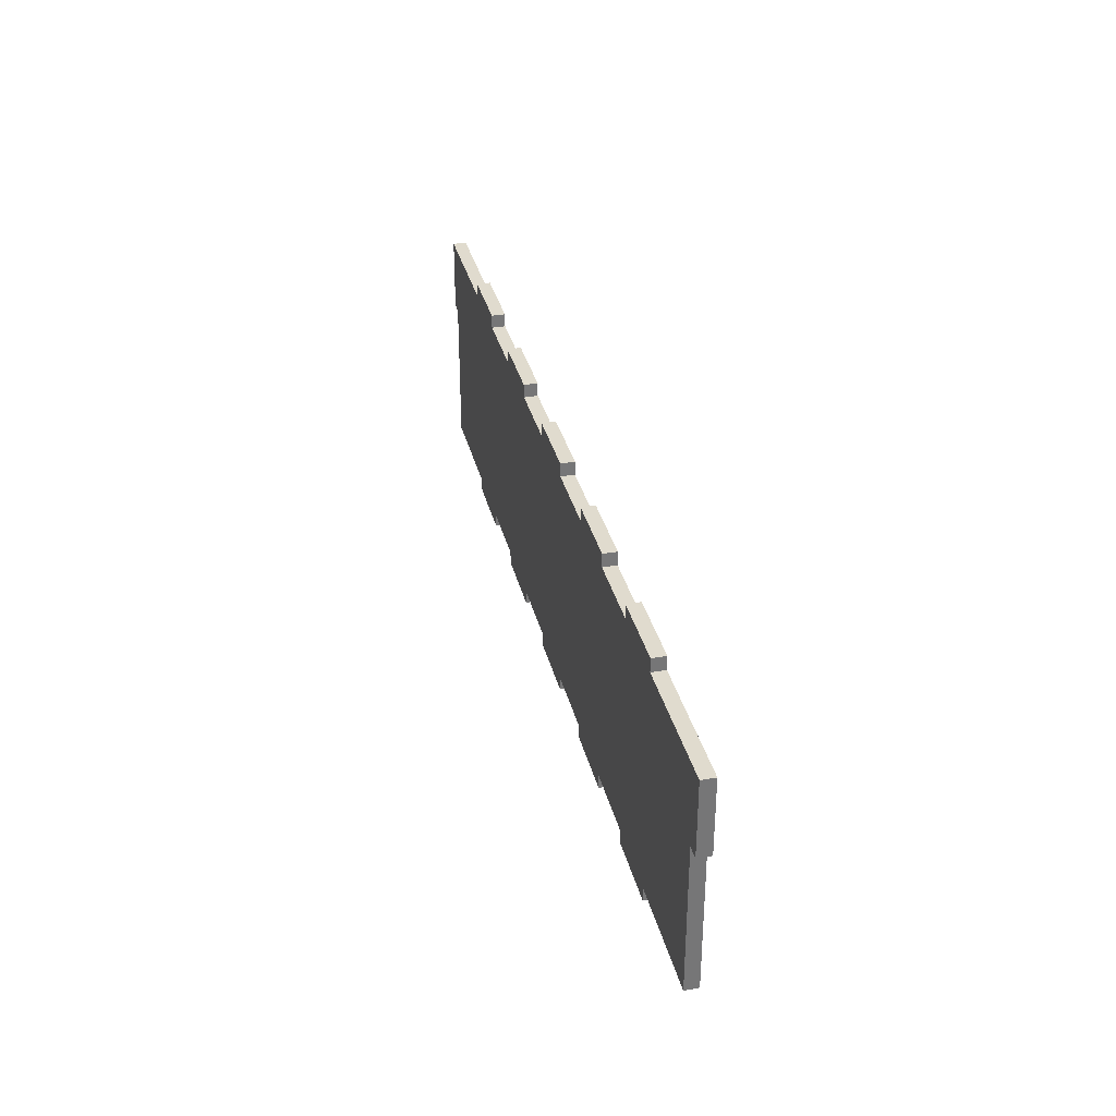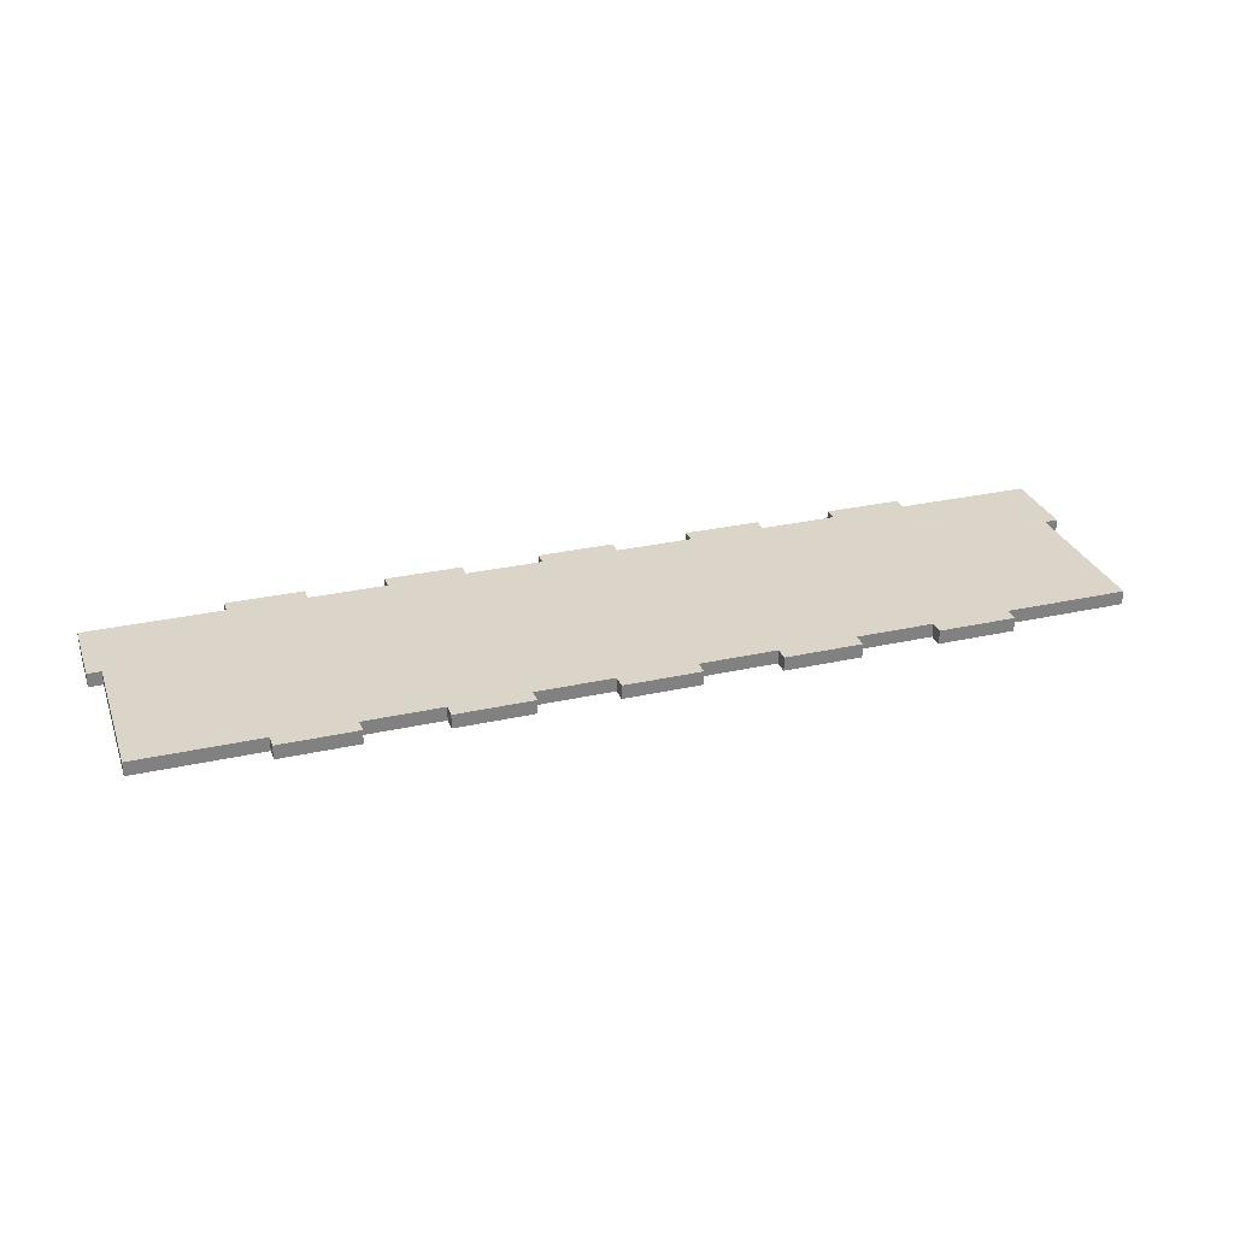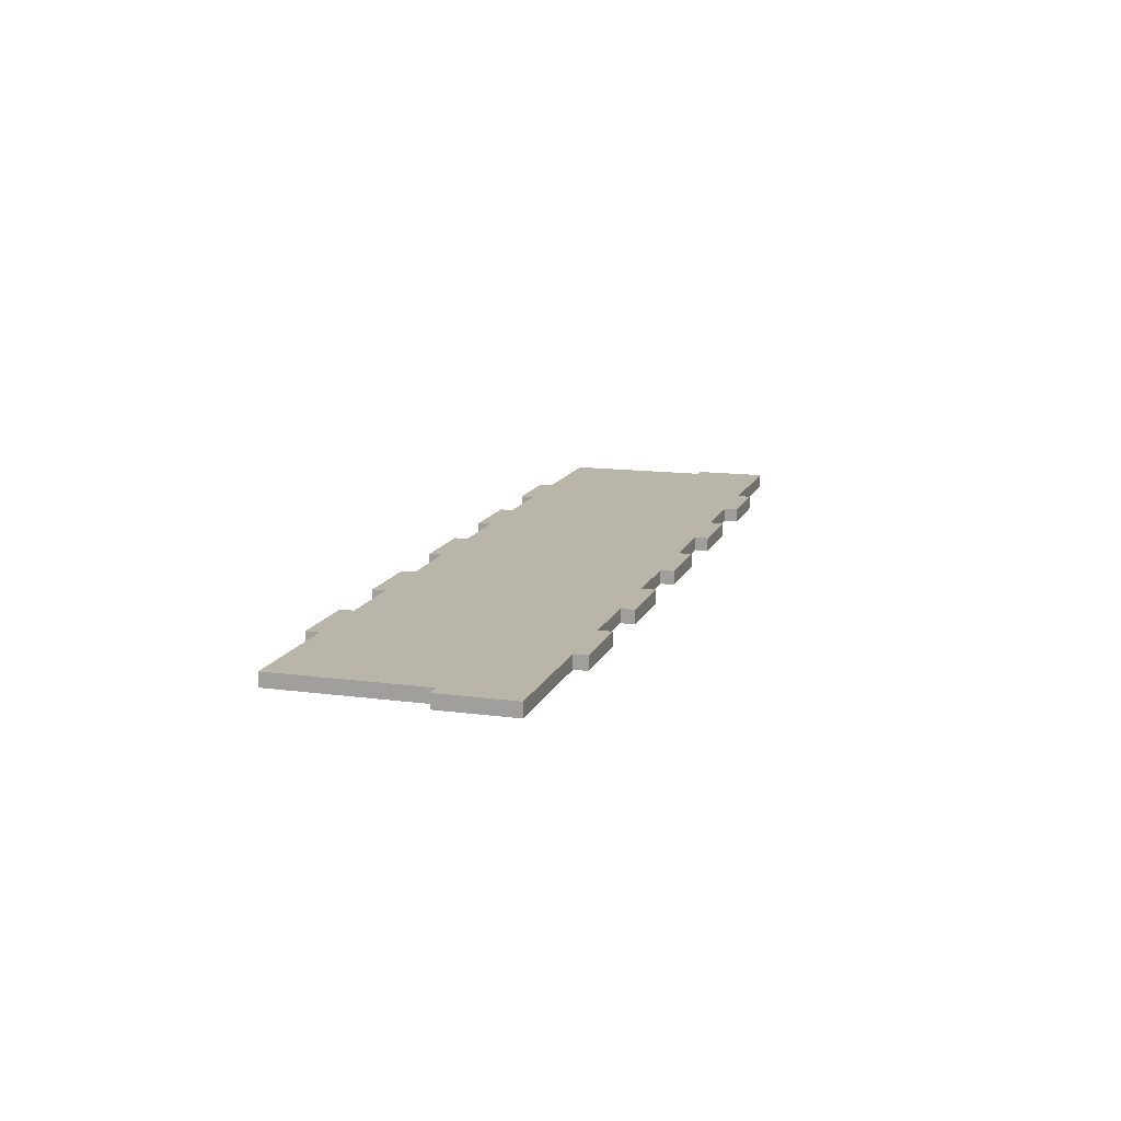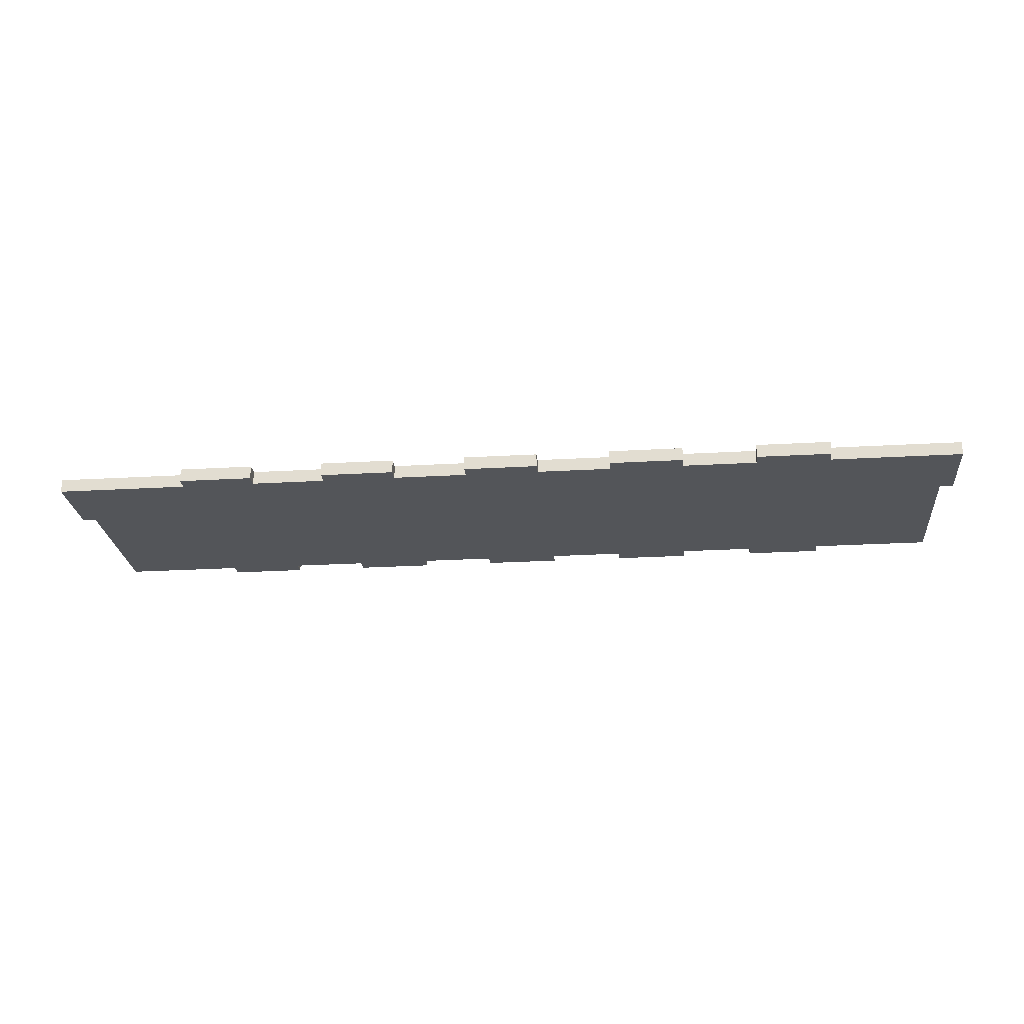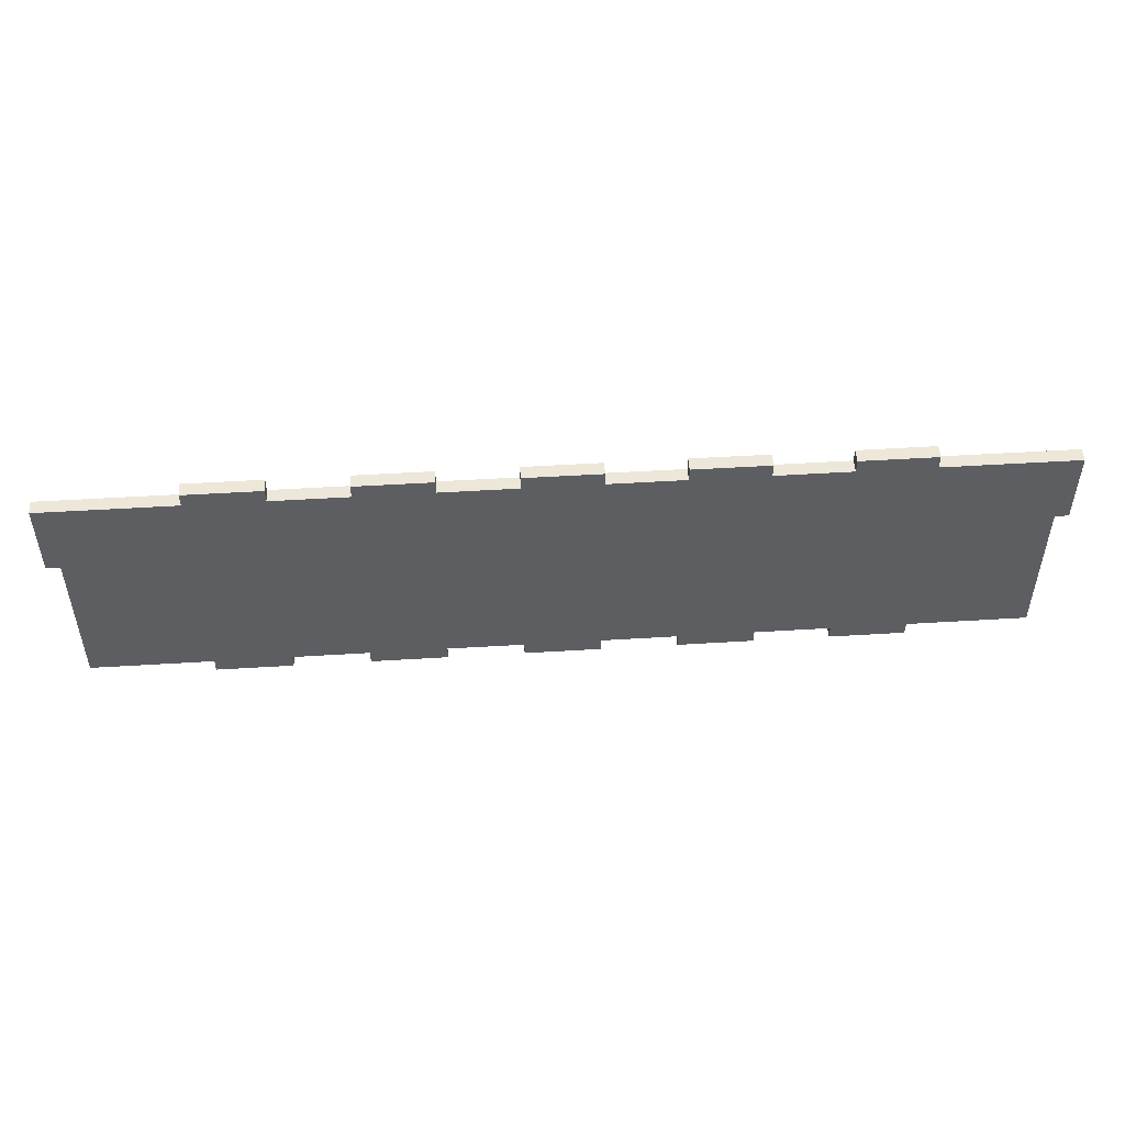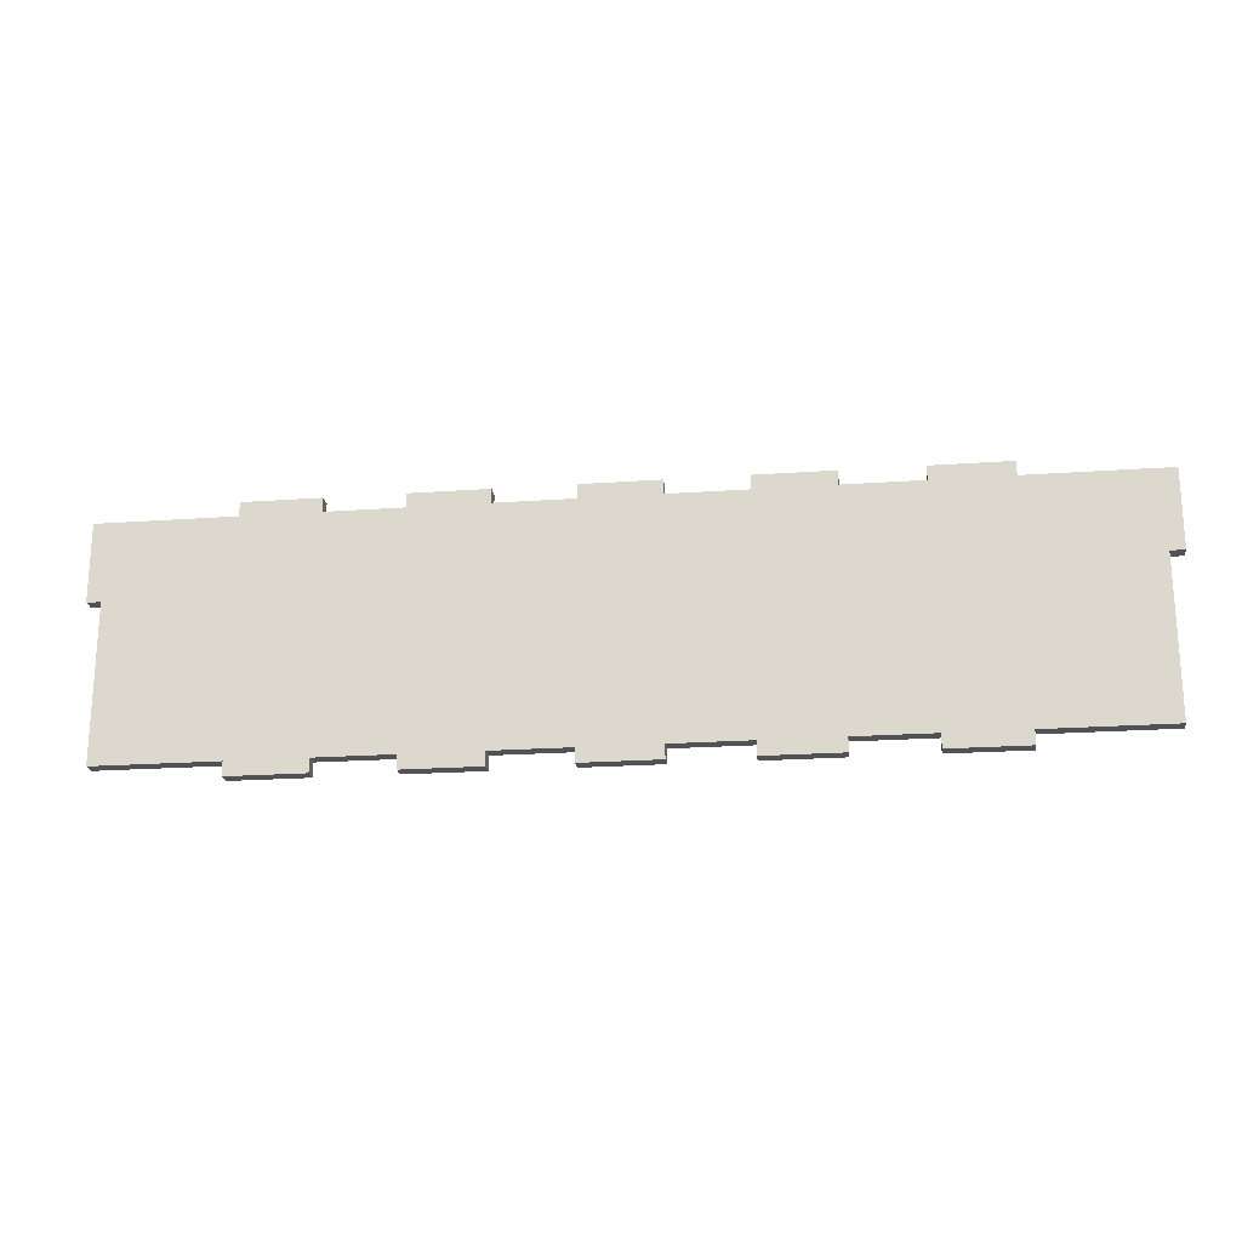
<metadata>
{"format":"obj","ext":"obj","renderer":"f3d","projection":"perspective","resolution":1024,"background":"white","views":[{"elev":33.5,"azim":76.7,"up":"+Y"},{"elev":29.4,"azim":-18.3,"up":"+Z"},{"elev":13.5,"azim":106.8,"up":"+Z"},{"elev":-24.4,"azim":-174.5,"up":"+Z"},{"elev":49.7,"azim":-3.9,"up":"+Y"},{"elev":-21.0,"azim":7.3,"up":"+Y"}]}
</metadata>
<code>
g whalm1266 S-01
v 0 0 0
v 0 0 0.018
v 0 -0.018 0
v 0 -0.018 0.018
v -0.1 -0.018 0
v -0.1 -0.018 0.018
v -0.1 0 0
v -0.1 0 0.018
v -0.2 0 0
v -0.2 0 0.018
v -0.2 -0.018 0
v -0.2 -0.018 0.018
v -0.3 -0.018 0
v -0.3 -0.018 0.018
v -0.3 0 0
v -0.3 0 0.018
v -0.4 0 0
v -0.4 0 0.018
v -0.4 -0.018 0
v -0.4 -0.018 0.018
v -0.5 -0.018 0
v -0.5 -0.018 0.018
v -0.5 0 0
v -0.5 0 0.018
v -0.659 0 0
v -0.659 0 0.018
v -0.659 0.2 0
v -0.659 0.2 0.018
v -0.677 0.2 0
v -0.677 0.2 0.018
v -0.677 0.3 0
v -0.677 0.3 0.018
v -0.5 0.3 0
v -0.5 0.3 0.018
v -0.5 0.318 0
v -0.5 0.318 0.018
v -0.4 0.318 0
v -0.4 0.318 0.018
v -0.4 0.3 0
v -0.4 0.3 0.018
v -0.3 0.3 0
v -0.3 0.3 0.018
v -0.3 0.318 0
v -0.3 0.318 0.018
v -0.2 0.318 0
v -0.2 0.318 0.018
v -0.2 0.3 0
v -0.2 0.3 0.018
v -0.1 0.3 0
v -0.1 0.3 0.018
v -0.1 0.318 0
v -0.1 0.318 0.018
v 0 0.318 0
v 0 0.318 0.018
v 0 0.3 0
v 0 0.3 0.018
v 0.1 0.3 0
v 0.1 0.3 0.018
v 0.1 0.318 0
v 0.1 0.318 0.018
v 0.2 0.318 0
v 0.2 0.318 0.018
v 0.2 0.3 0
v 0.2 0.3 0.018
v 0.3 0.3 0
v 0.3 0.3 0.018
v 0.3 0.318 0
v 0.3 0.318 0.018
v 0.4 0.318 0
v 0.4 0.318 0.018
v 0.4 0.3 0
v 0.4 0.3 0.018
v 0.577 0.3 0
v 0.577 0.3 0.018
v 0.577 0.2 0
v 0.577 0.2 0.018
v 0.559 0.2 0
v 0.559 0.2 0.018
v 0.559 0 0
v 0.559 0 0.018
v 0.4 0 0
v 0.4 0 0.018
v 0.4 -0.018 0
v 0.4 -0.018 0.018
v 0.3 -0.018 0
v 0.3 -0.018 0.018
v 0.3 0 0
v 0.3 0 0.018
v 0.2 0 0
v 0.2 0 0.018
v 0.2 -0.018 0
v 0.2 -0.018 0.018
v 0.1 -0.018 0
v 0.1 -0.018 0.018
v 0.1 0 0
v 0.1 0 0.018
f 1 3 4 2
f 3 5 6 4
f 5 7 8 6
f 7 9 10 8
f 9 11 12 10
f 11 13 14 12
f 13 15 16 14
f 15 17 18 16
f 17 19 20 18
f 19 21 22 20
f 21 23 24 22
f 23 25 26 24
f 25 27 28 26
f 27 29 30 28
f 29 31 32 30
f 31 33 34 32
f 33 35 36 34
f 35 37 38 36
f 37 39 40 38
f 39 41 42 40
f 41 43 44 42
f 43 45 46 44
f 45 47 48 46
f 47 49 50 48
f 49 51 52 50
f 51 53 54 52
f 53 55 56 54
f 55 57 58 56
f 57 59 60 58
f 59 61 62 60
f 61 63 64 62
f 63 65 66 64
f 65 67 68 66
f 67 69 70 68
f 69 71 72 70
f 71 73 74 72
f 73 75 76 74
f 75 77 78 76
f 77 79 80 78
f 79 81 82 80
f 81 83 84 82
f 83 85 86 84
f 85 87 88 86
f 87 89 90 88
f 89 91 92 90
f 91 93 94 92
f 93 95 96 94
f 95 1 2 96
f 73 75 77
f 78 76 74
f 73 77 71
f 72 78 74
f 69 71 67
f 68 72 70
f 67 71 65
f 66 72 68
f 65 87 63
f 64 88 66
f 61 63 59
f 60 64 62
f 59 63 57
f 58 64 60
f 57 95 55
f 56 96 58
f 53 55 51
f 52 56 54
f 51 55 49
f 50 56 52
f 49 7 47
f 48 8 50
f 45 47 41
f 42 48 46
f 43 45 41
f 42 46 44
f 41 15 39
f 40 16 42
f 37 39 35
f 36 40 38
f 35 39 33
f 34 40 36
f 33 27 31
f 32 28 34
f 31 27 29
f 30 28 32
f 27 23 25
f 26 24 28
f 23 19 21
f 22 20 24
f 17 19 23
f 24 20 18
f 39 15 17
f 18 16 40
f 15 9 13
f 14 10 16
f 9 11 13
f 14 12 10
f 47 7 9
f 10 8 48
f 7 3 5
f 6 4 8
f 1 3 7
f 8 4 2
f 55 95 1
f 2 96 56
f 95 91 93
f 94 92 96
f 89 91 95
f 96 92 90
f 63 87 89
f 90 88 64
f 87 83 85
f 86 84 88
f 81 83 87
f 88 84 82
f 77 79 81
f 82 80 78
f 71 77 81
f 82 78 72
f 71 81 65
f 66 82 72
f 65 81 87
f 88 82 66
f 63 89 57
f 58 90 64
f 57 89 95
f 96 90 58
f 55 1 49
f 50 2 56
f 49 1 7
f 8 2 50
f 47 9 41
f 42 10 48
f 41 9 15
f 16 10 42
f 39 17 33
f 34 18 40
f 33 17 23
f 24 18 34
f 33 23 27
f 28 24 34

</code>
